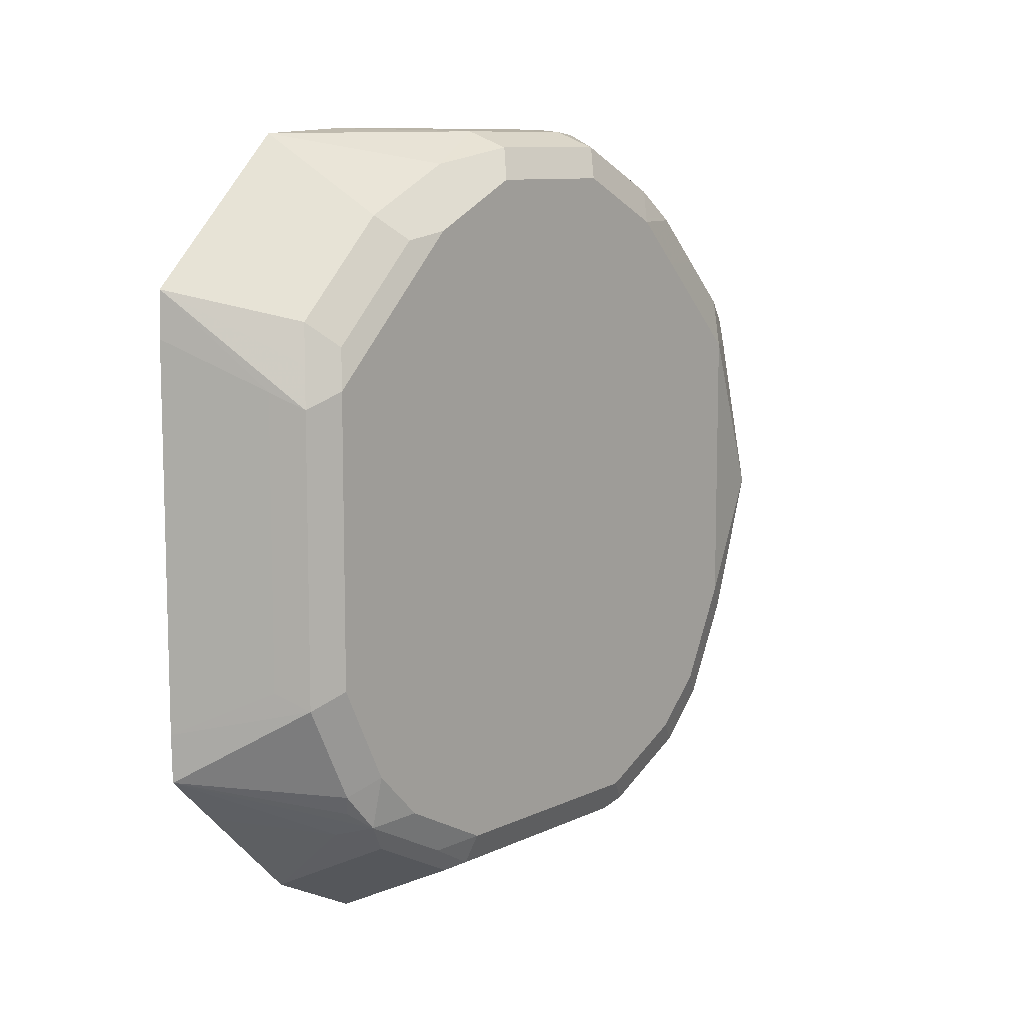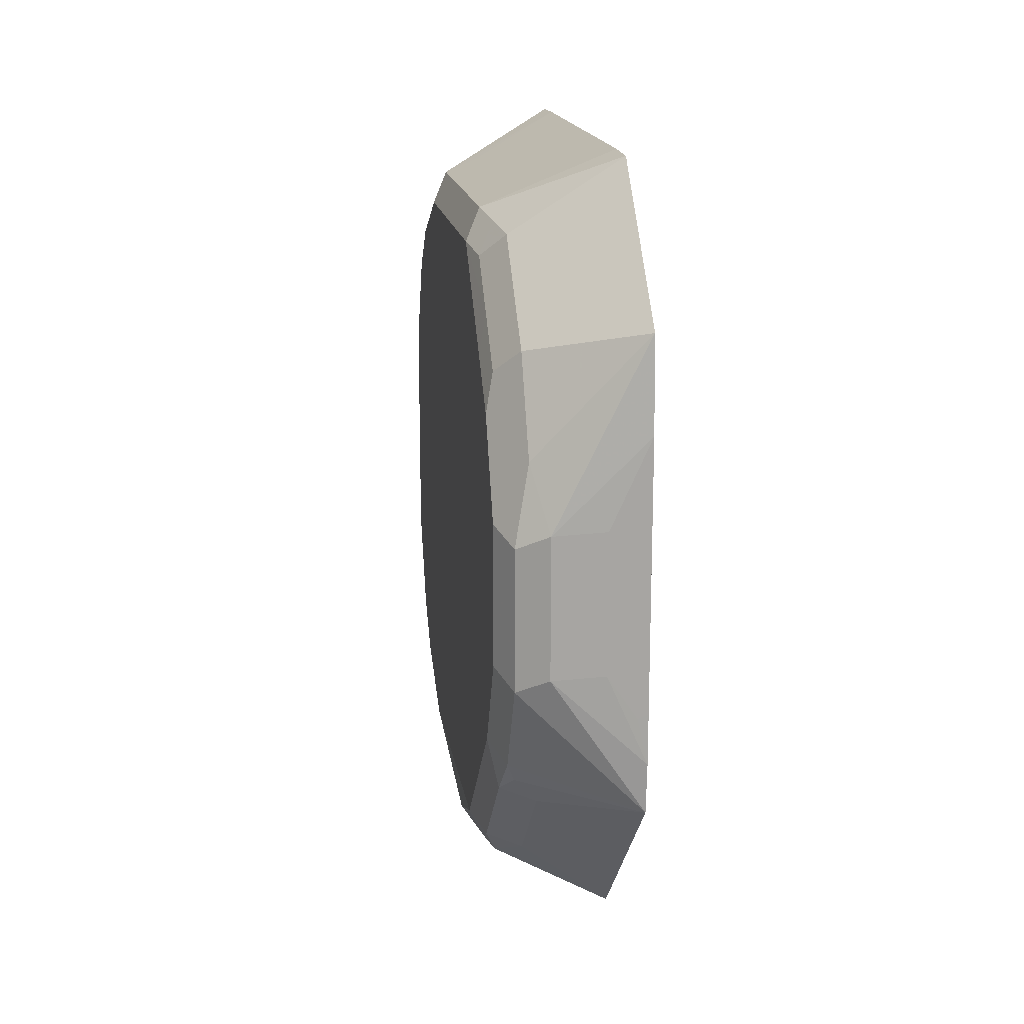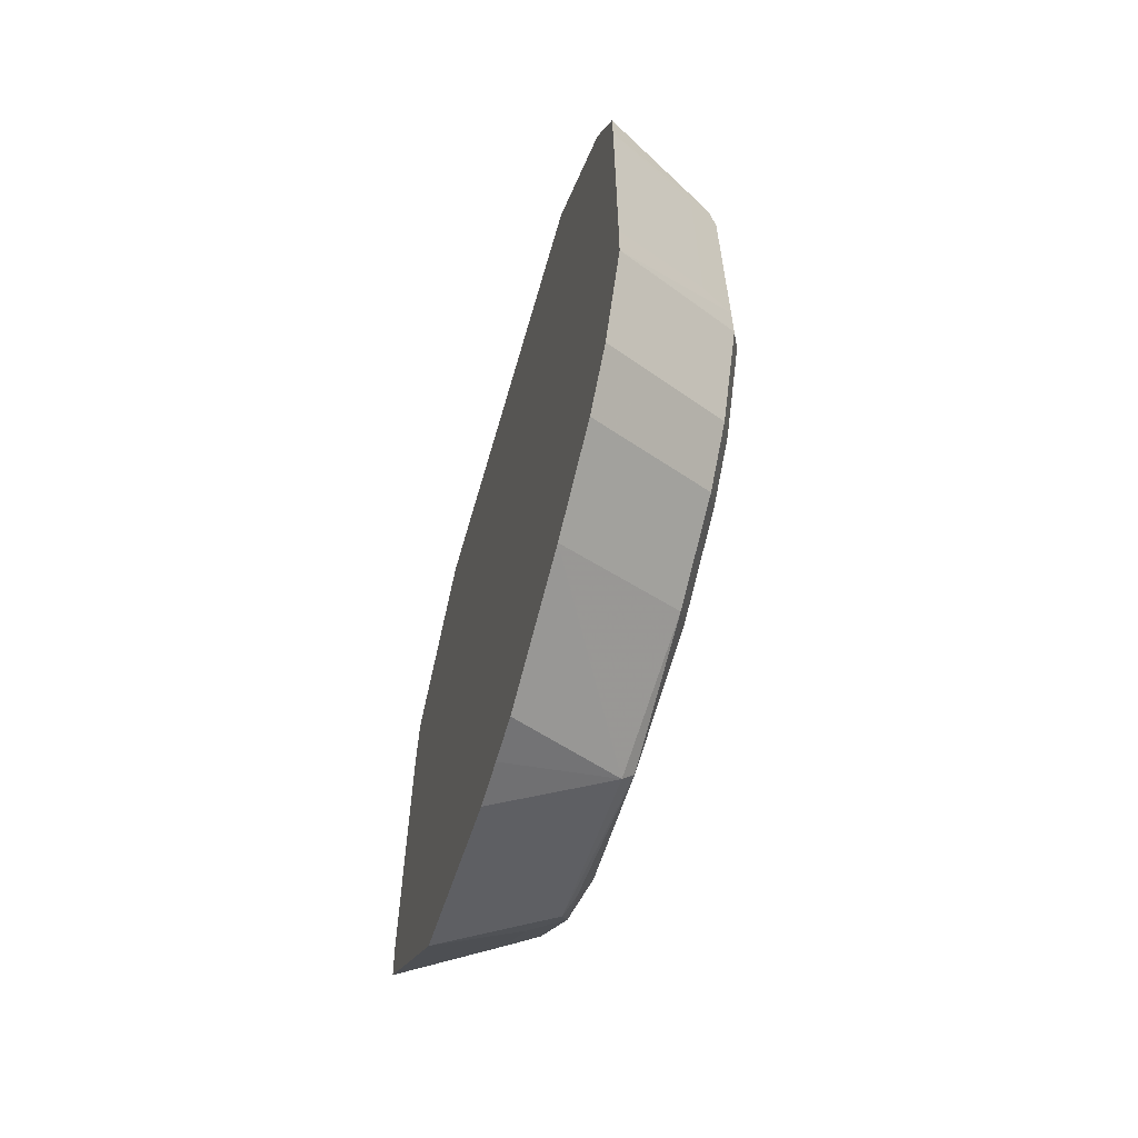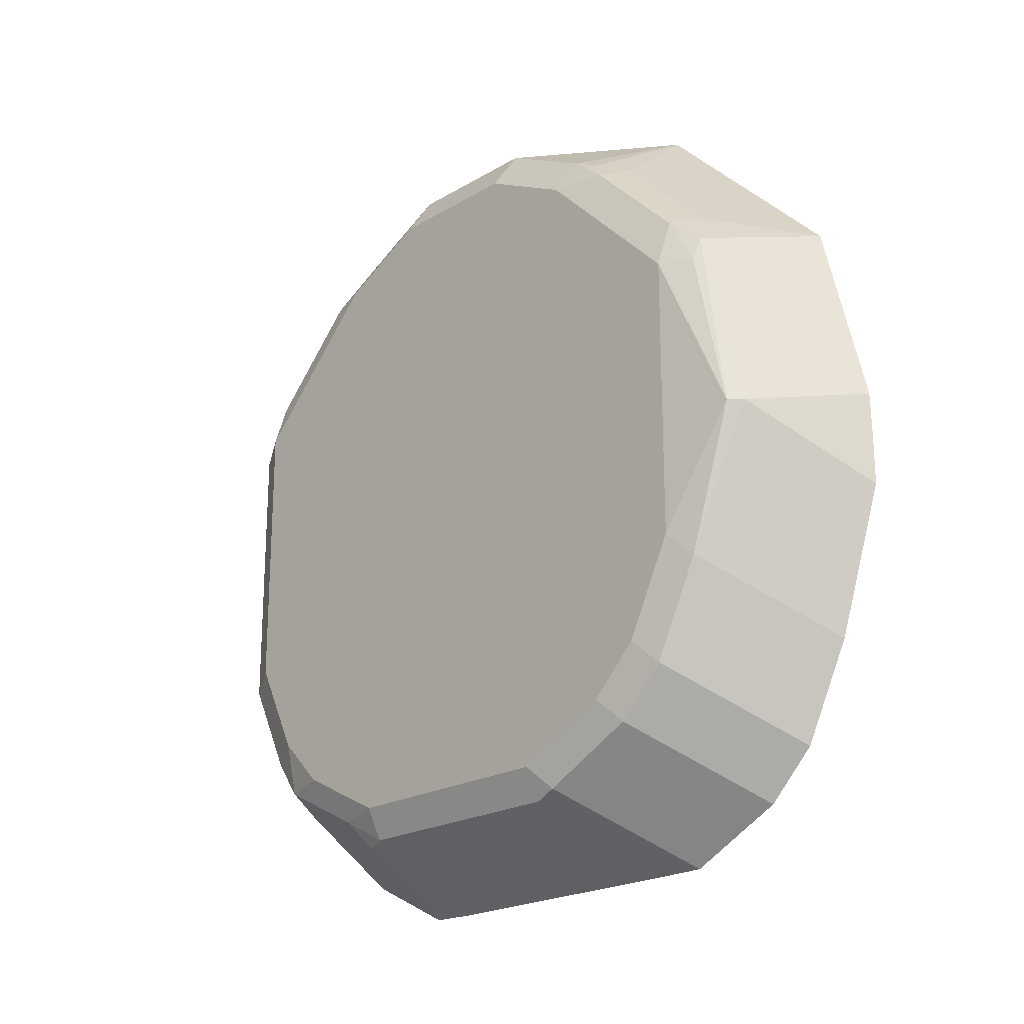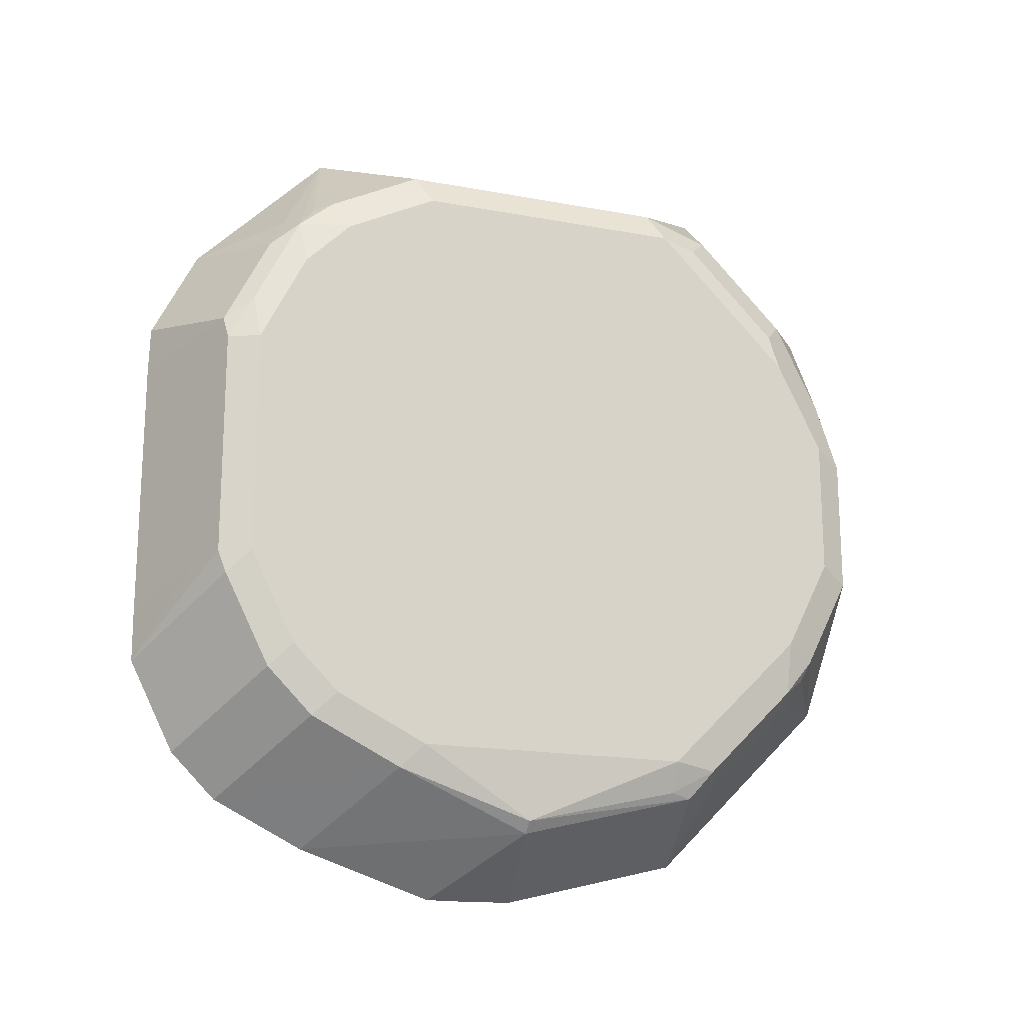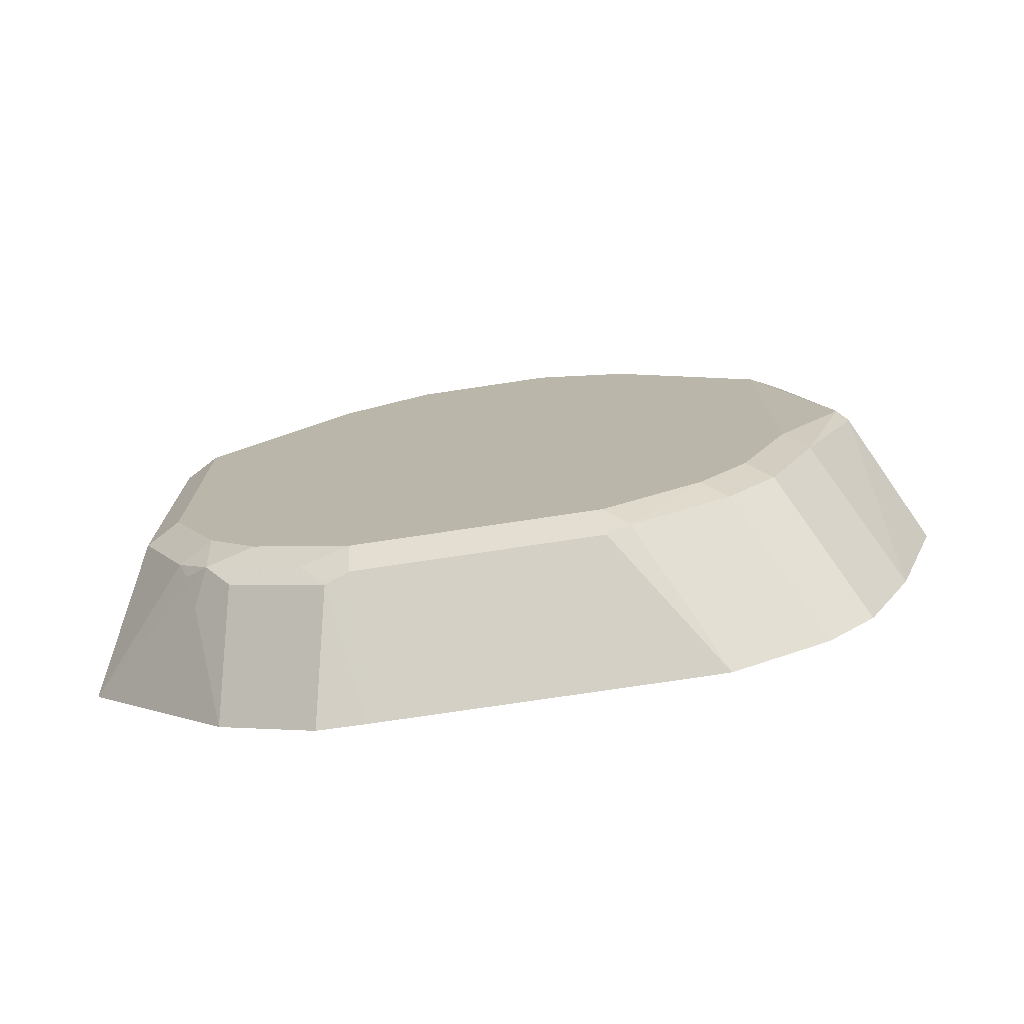
<metadata>
{"format":"obj","ext":"obj","renderer":"f3d","projection":"perspective","resolution":1024,"background":"white","views":[{"elev":9.7,"azim":-140.5,"up":"+Z"},{"elev":16.5,"azim":-8.5,"up":"+Y"},{"elev":-62.0,"azim":164.0,"up":"+Y"},{"elev":-21.2,"azim":-43.5,"up":"+Z"},{"elev":-17.7,"azim":-110.1,"up":"+Y"},{"elev":-75.3,"azim":-81.5,"up":"+Z"}]}
</metadata>
<code>
v -0.1032 -0.04091 0.3301
v -0.1032 -0.05125 0.3302
v -0.1237 -0.03093 0.3402
v -0.1032 0.02061 0.3301
v -0.1314 -0.03607 0.3454
v -0.1306 -0.03093 0.3437
v -0.1032 -0.07187 0.3405
v -0.1289 0.02576 0.3428
v -0.1237 0.02061 0.3402
v -0.1032 0.03092 0.3304
v -0.1314 -0.05669 0.3557
v -0.134 -0.05154 0.3608
v -0.134 -0.03093 0.3505
v -0.134 0.02061 0.3505
v -0.1306 0.02061 0.3437
v -0.1032 -0.08218 0.3508
v -0.1314 0.03092 0.3492
v -0.1314 0.05154 0.3595
v -0.1289 0.04639 0.3531
v -0.1032 0.05154 0.3407
v -0.1314 -0.06699 0.366
v -0.134 -0.06185 0.3712
v -0.134 0.04123 0.3608
v -0.1032 -0.09248 0.3714
v -0.1314 -0.07732 0.3866
v -0.134 0.05154 0.3712
v -0.1306 0.0584 0.3677
v -0.1289 0.0567 0.3634
v -0.1032 0.08204 0.3712
v -0.1237 0.05498 0.3574
v -0.1032 0.07174 0.3609
v -0.134 -0.07216 0.3918
v -0.1032 -0.1028 0.4024
v -0.1289 -0.0902 0.4175
v -0.1314 -0.08763 0.4175
v -0.134 0.06185 0.3918
v -0.1306 0.06873 0.3883
v -0.1032 0.08226 0.3816
v -0.134 -0.07216 0.4536
v -0.1032 -0.1028 0.4124
v -0.1032 -0.1026 0.4227
v -0.1289 -0.07989 0.4588
v -0.1306 -0.07902 0.4536
v -0.134 0.06185 0.4536
v -0.1306 0.06873 0.4502
v -0.1237 0.07215 0.3918
v -0.1032 0.08226 0.4637
v -0.1314 -0.07344 0.4639
v -0.1314 -0.06314 0.4742
v -0.134 -0.05154 0.4742
v -0.1032 -0.0923 0.4639
v -0.1237 -0.0756 0.4674
v -0.134 0.04123 0.4742
v -0.1323 0.04982 0.4725
v -0.1323 0.06012 0.4622
v -0.1289 0.06701 0.4588
v -0.1032 0.08194 0.4737
v -0.1237 0.07215 0.4536
v -0.1237 -0.05498 0.488
v -0.1314 -0.05283 0.4845
v -0.134 -0.04123 0.4845
v -0.1032 -0.08199 0.4742
v -0.134 0.03092 0.4845
v -0.1323 0.03951 0.4828
v -0.1271 0.04467 0.488
v -0.1271 0.06529 0.4674
v -0.1032 0.07163 0.484
v -0.1032 -0.0618 0.4944
v -0.1032 -0.05149 0.5047
v -0.1289 -0.04897 0.4897
v -0.1306 -0.04466 0.4914
v -0.134 -0.02062 0.4948
v -0.134 0.01031 0.4948
v -0.1306 0.02748 0.4914
v -0.1032 0.05101 0.5046
v -0.1306 0.006864 0.5017
v -0.1289 0.01545 0.5
v -0.1271 0.02404 0.4983
v -0.1032 -0.04011 0.5058
v -0.1237 -0.02062 0.5052
v -0.1306 -0.02404 0.5017
v -0.1032 0.03038 0.5058
v -0.1237 0.01031 0.5052
v -0.1032 -0.02884 0.5058
v -0.1055 -0.02971 0.5058
v -0.1121 -0.01995 0.5058
v -0.1121 0.01096 0.5058
f 42 48 43
f 47 58 57
f 44 54 55
f 44 55 56
f 44 56 45
f 45 56 57
f 45 57 58
f 44 53 54
f 49 61 50
f 49 52 59
f 49 59 60
f 49 60 61
f 51 62 52
f 52 62 59
f 53 63 64
f 53 64 54
f 42 52 48
f 54 64 65
f 48 52 49
f 29 31 30
f 36 45 37
f 39 49 50
f 54 65 66
f 32 35 39
f 33 40 34
f 34 40 41
f 34 41 51
f 34 51 42
f 34 42 35
f 35 42 43
f 35 43 39
f 36 44 45
f 37 45 58
f 37 58 46
f 37 46 38
f 38 46 58
f 38 58 47
f 39 43 48
f 39 48 49
f 42 51 52
f 54 66 55
f 69 80 81
f 56 66 57
f 72 81 76
f 72 76 73
f 75 78 83
f 75 83 82
f 76 83 77
f 76 81 80
f 76 80 83
f 77 83 78
f 69 71 70
f 79 84 85
f 79 86 80
f 80 86 87
f 80 87 83
f 82 83 87
f 82 87 86
f 82 86 85
f 82 85 84
f 29 37 38
f 79 85 86
f 55 66 56
f 69 81 71
f 65 78 75
f 57 66 67
f 59 62 68
f 59 68 69
f 59 69 70
f 59 70 60
f 60 70 71
f 60 71 61
f 61 71 81
f 69 79 80
f 61 81 72
f 63 76 74
f 63 74 65
f 63 65 64
f 65 75 67
f 65 67 66
f 65 74 76
f 65 76 77
f 65 77 78
f 63 73 76
f 27 29 28
f 18 27 28
f 26 37 27
f 1 33 24
f 1 24 16
f 1 16 7
f 1 7 2
f 2 5 6
f 2 6 3
f 2 7 5
f 3 6 8
f 3 8 9
f 4 9 8
f 4 8 10
f 5 7 11
f 5 11 12
f 5 12 13
f 5 13 14
f 5 14 15
f 5 15 6
f 1 40 33
f 1 41 40
f 1 51 41
f 1 62 51
f 1 2 3
f 1 3 9
f 1 9 4
f 1 4 10
f 1 10 20
f 1 20 31
f 1 31 29
f 1 29 38
f 6 15 8
f 1 38 47
f 1 57 67
f 1 67 75
f 1 75 82
f 27 37 29
f 1 84 79
f 1 79 69
f 1 69 68
f 1 68 62
f 1 47 57
f 7 16 21
f 1 82 84
f 8 15 17
f 14 17 15
f 16 24 25
f 16 25 21
f 18 23 26
f 18 26 27
f 18 28 29
f 18 29 30
f 18 30 19
f 19 30 20
f 20 30 31
f 22 25 32
f 24 33 34
f 24 34 25
f 25 34 35
f 25 35 32
f 26 36 37
f 7 21 11
f 14 18 17
f 14 23 18
f 21 25 22
f 12 23 14
f 8 17 18
f 12 14 13
f 8 18 19
f 8 19 20
f 8 20 10
f 12 21 22
f 12 22 32
f 12 32 39
f 12 39 50
f 11 21 12
f 12 61 72
f 12 72 73
f 12 73 63
f 12 26 23
f 12 63 53
f 12 53 44
f 12 44 36
f 12 50 61
f 12 36 26

</code>
